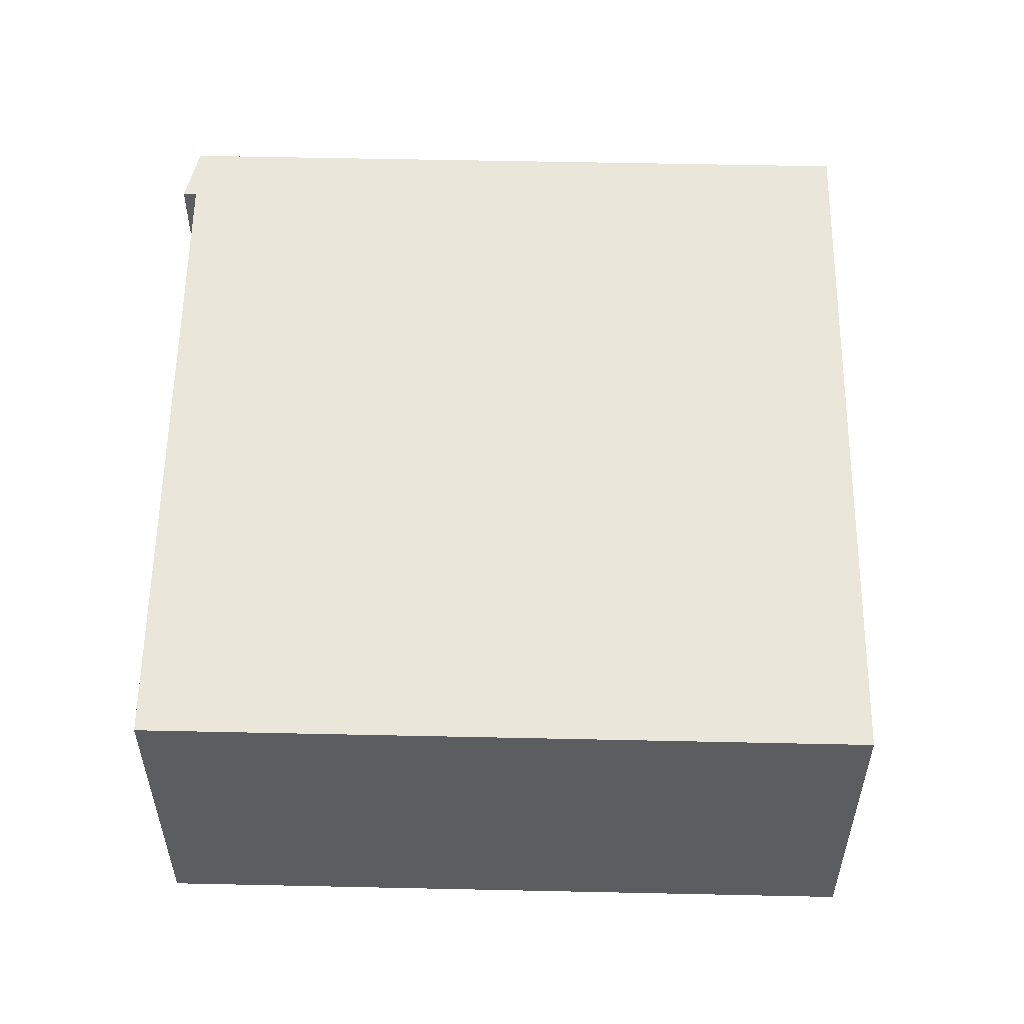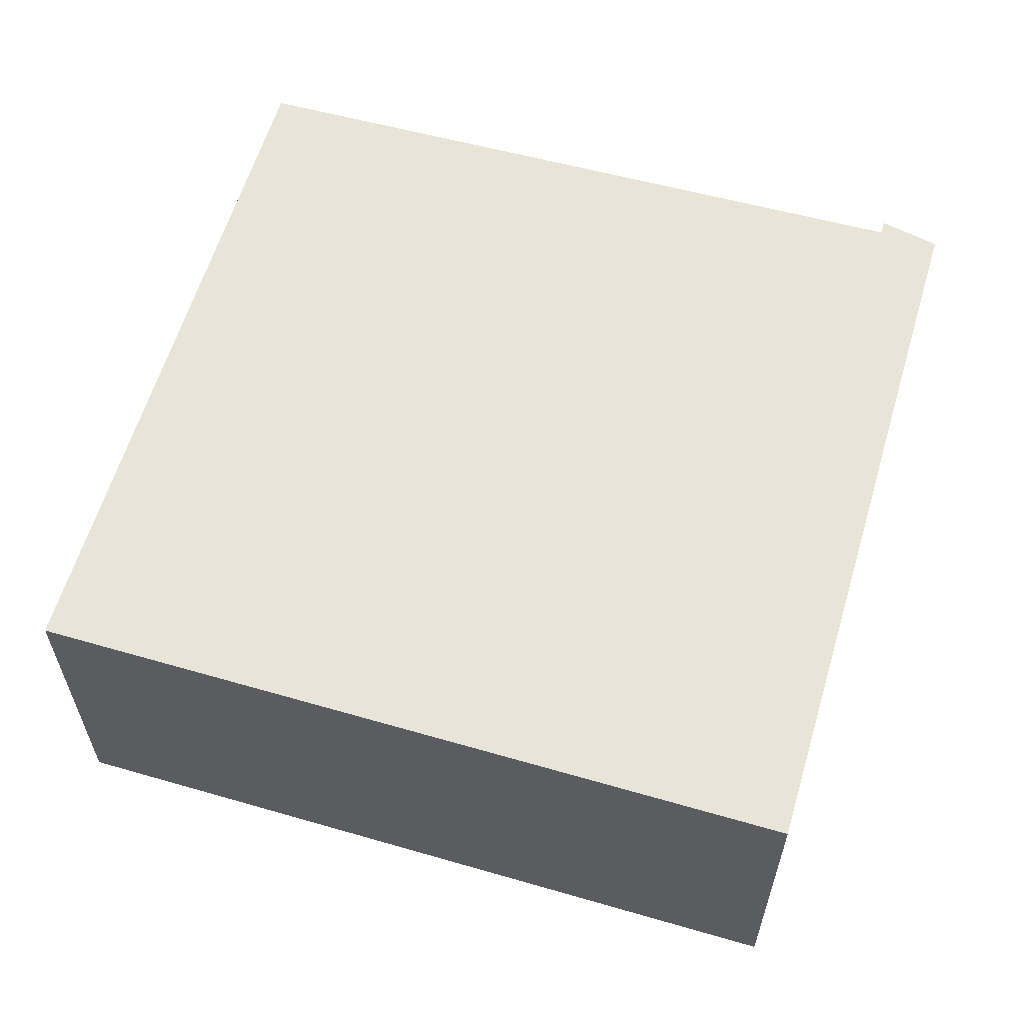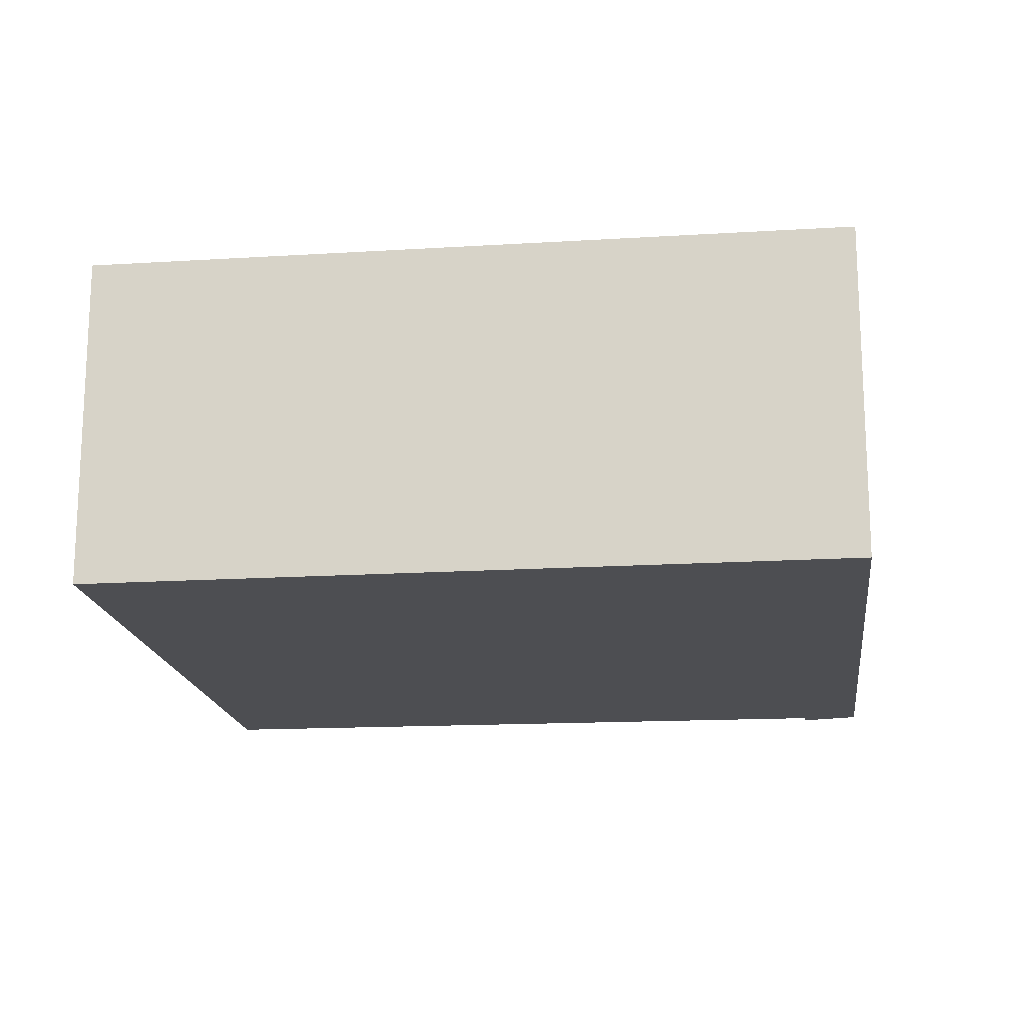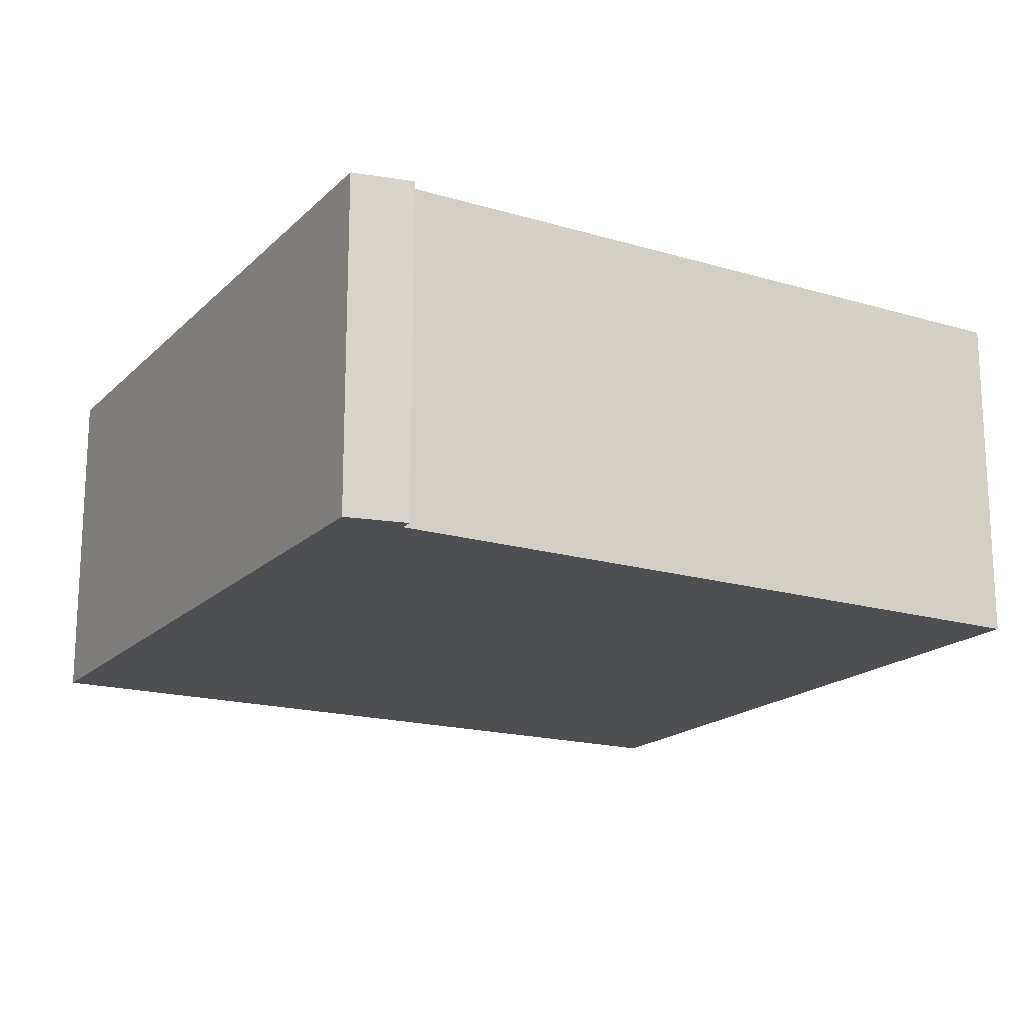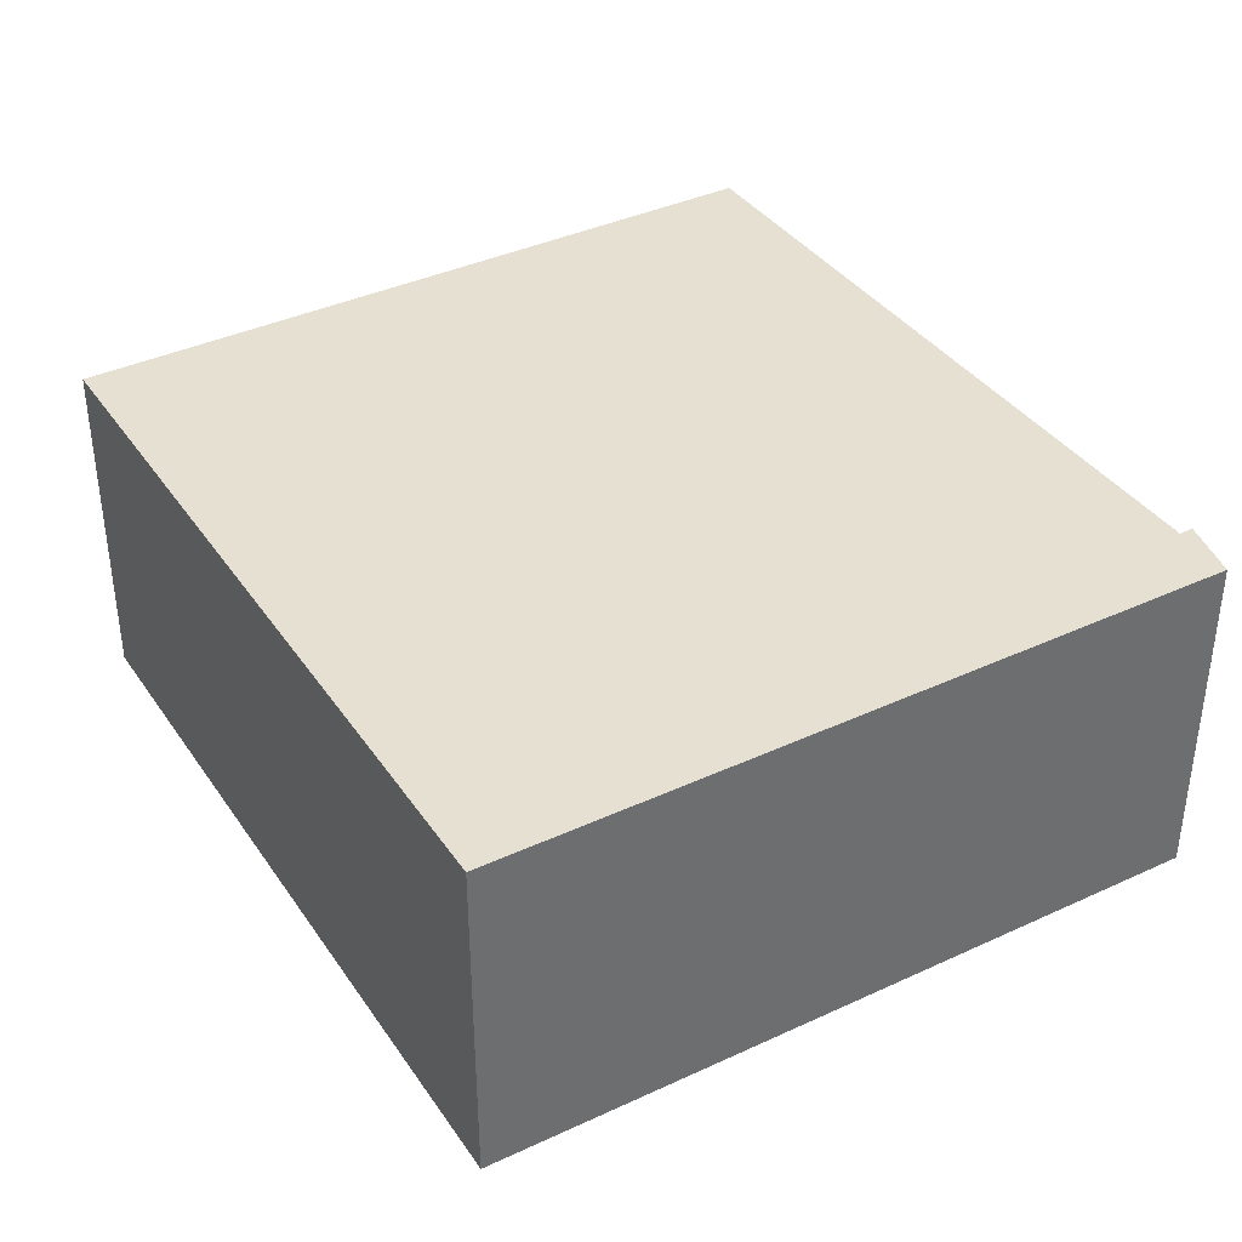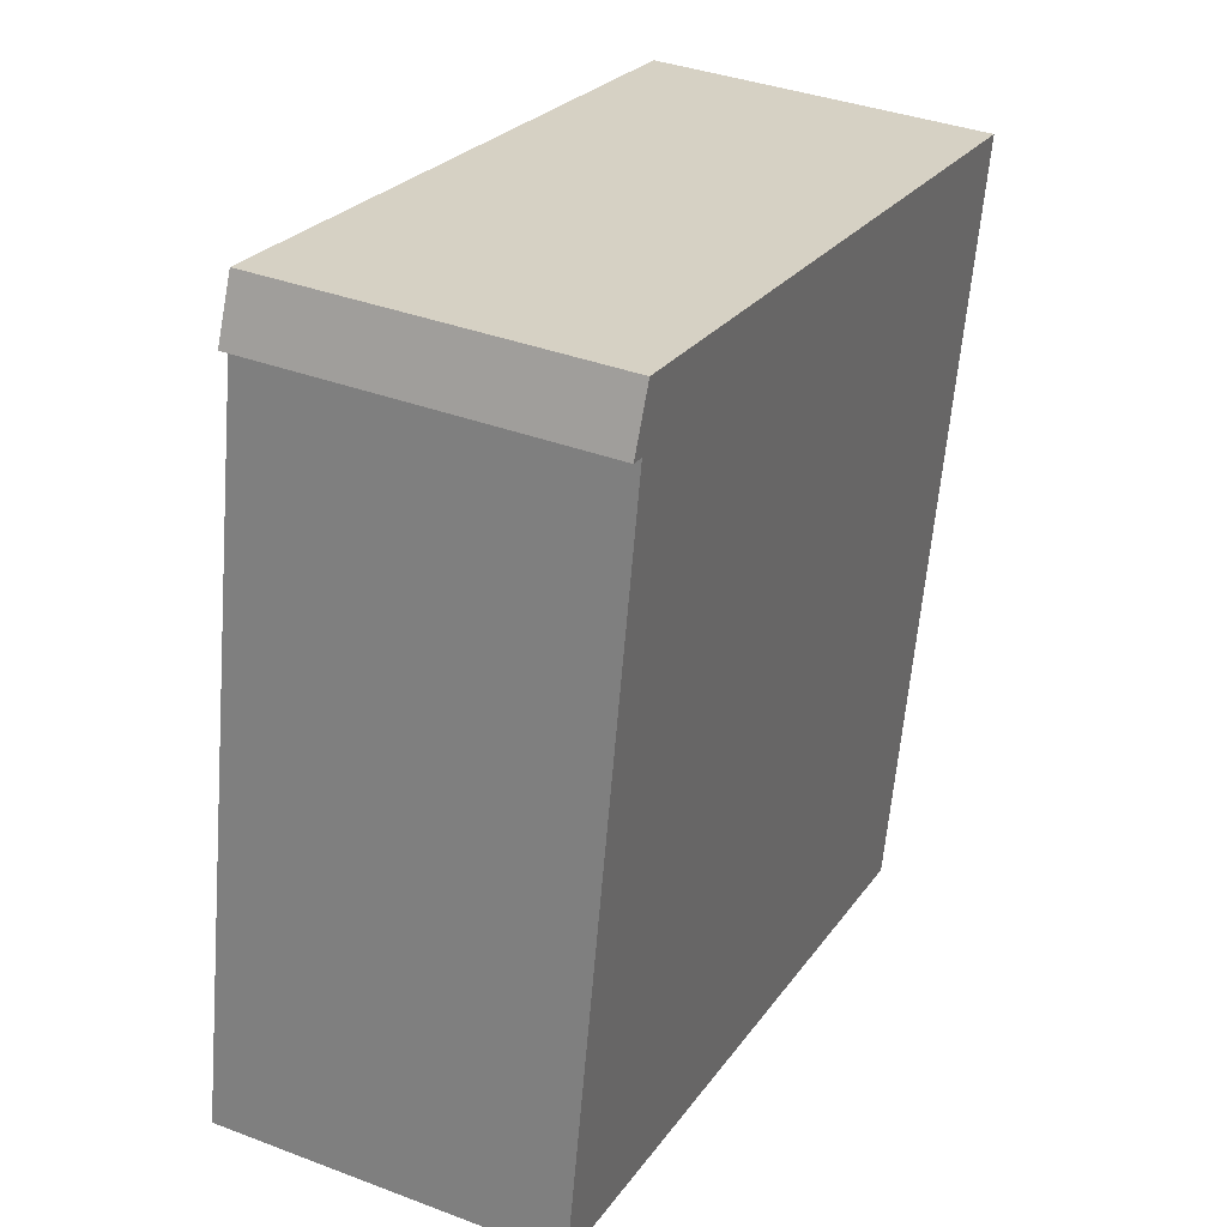
<metadata>
{"format":"obj","ext":"obj","renderer":"f3d","projection":"perspective","resolution":1024,"background":"white","views":[{"elev":54.7,"azim":169.5,"up":"+Y"},{"elev":60.4,"azim":-85.3,"up":"+Y"},{"elev":-17.1,"azim":-94.7,"up":"+Y"},{"elev":-17.7,"azim":48.8,"up":"+Y"},{"elev":38.5,"azim":-42.2,"up":"+Y"},{"elev":36.9,"azim":116.1,"up":"+Z"}]}
</metadata>
<code>
v  0 1.329 8.138e-17
v  3.387 1.329 -2.396
v  0.622 1.329 -2.974
v  2.872 1.329 0.356
v  2.828 1.329 0.592
v  2.926 1.329 0.367
v  3.387 1.467e-16 -2.396
v  0.622 1.821e-16 -2.974
v  2.926 -2.247e-17 0.367
v  2.872 -2.18e-17 0.356
v  0 0 0
v  2.828 -3.625e-17 0.592
g defaultobject
f 1 2 3
f 2 1 4
f 4 1 5
f 4 5 6
f 7 3 2
f 3 7 8
f 9 4 6
f 4 9 10
f 8 1 3
f 1 8 11
f 11 5 1
f 5 11 12
f 12 6 5
f 6 12 9
f 10 2 4
f 2 10 7
f 7 11 8
f 11 7 10
f 11 10 9
f 11 9 12

</code>
